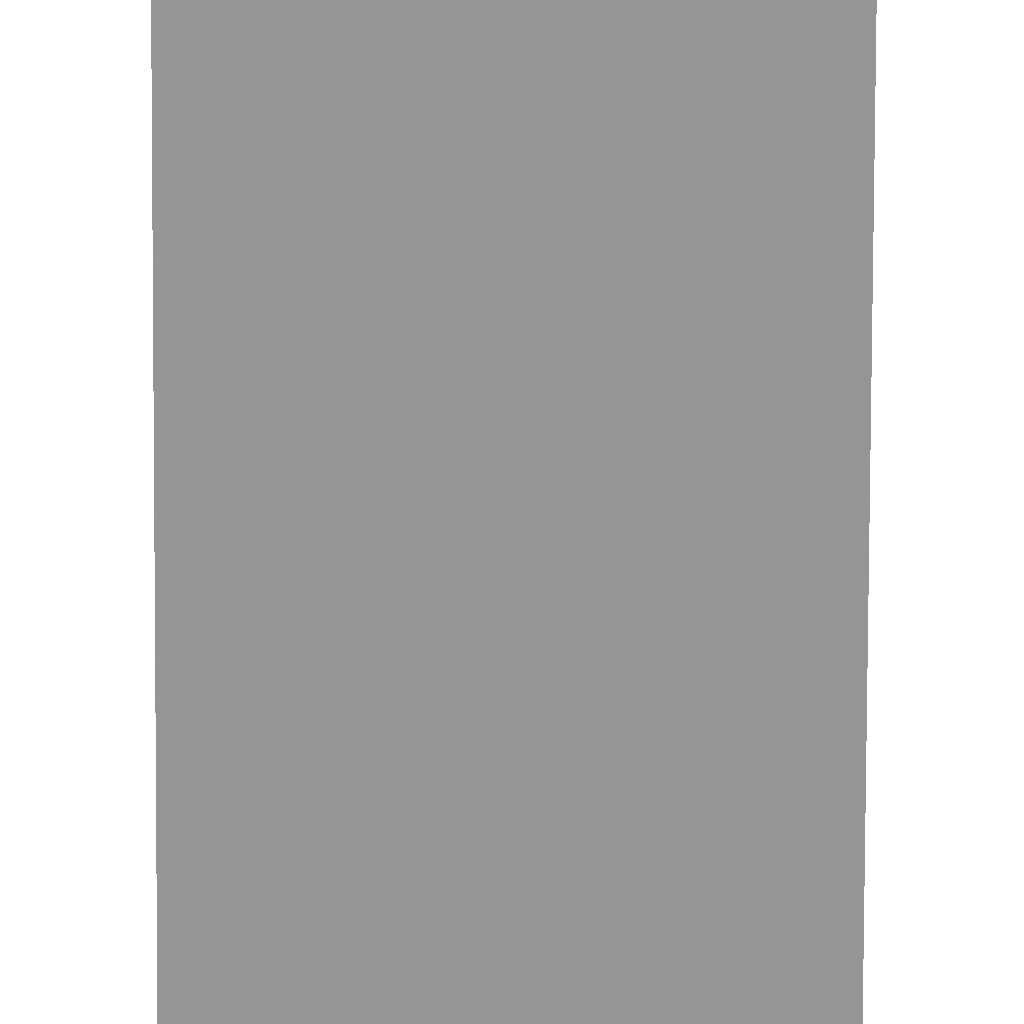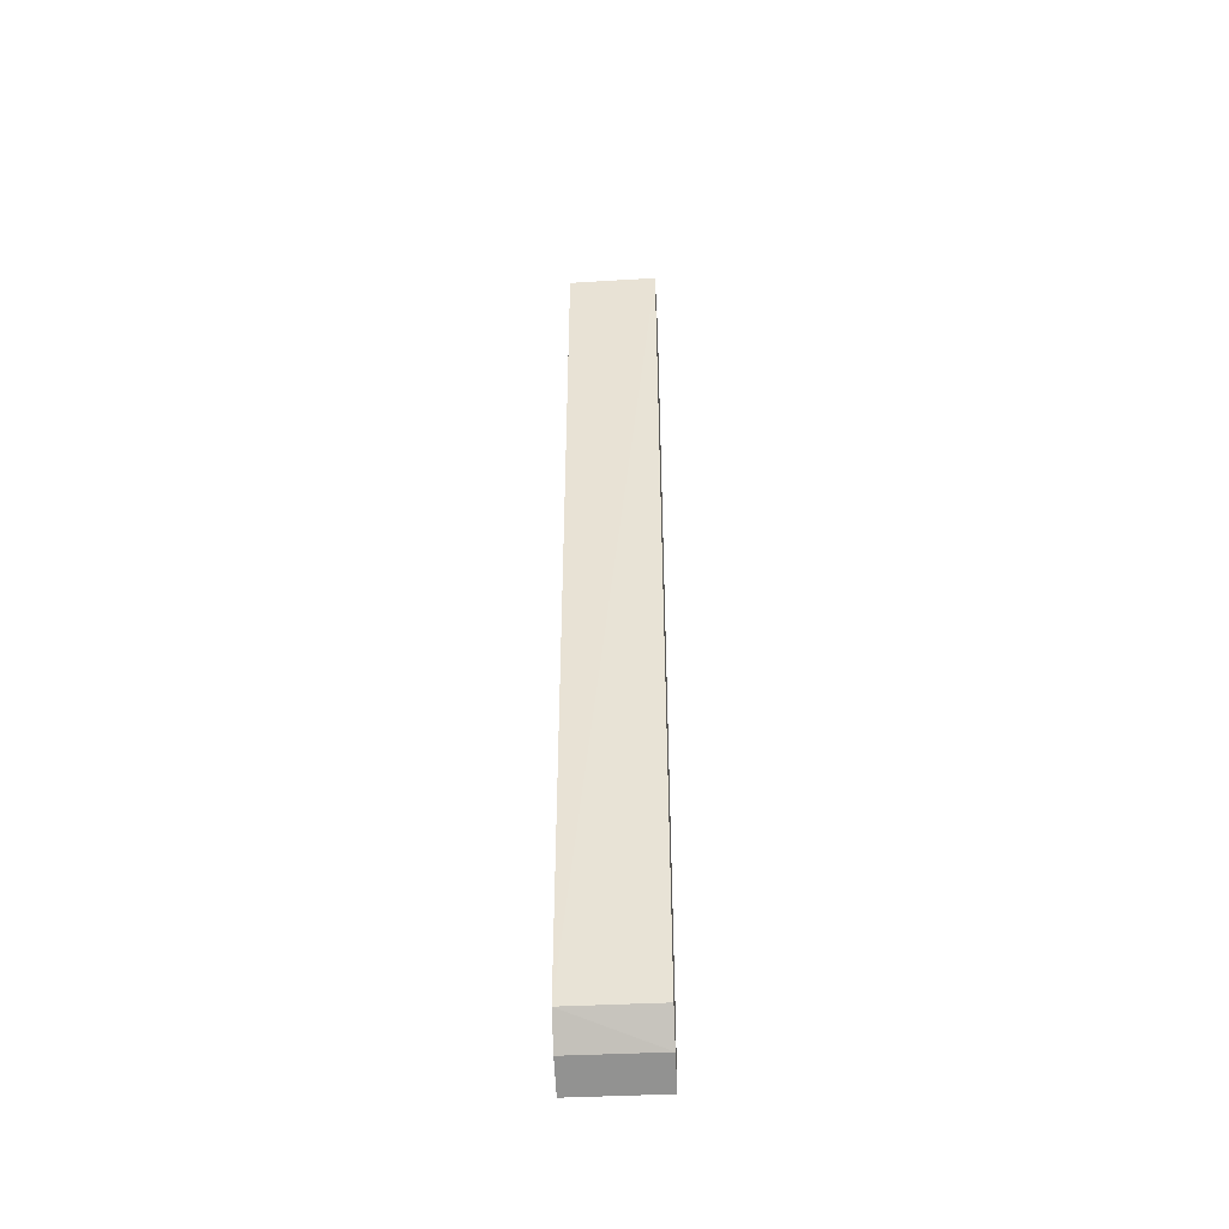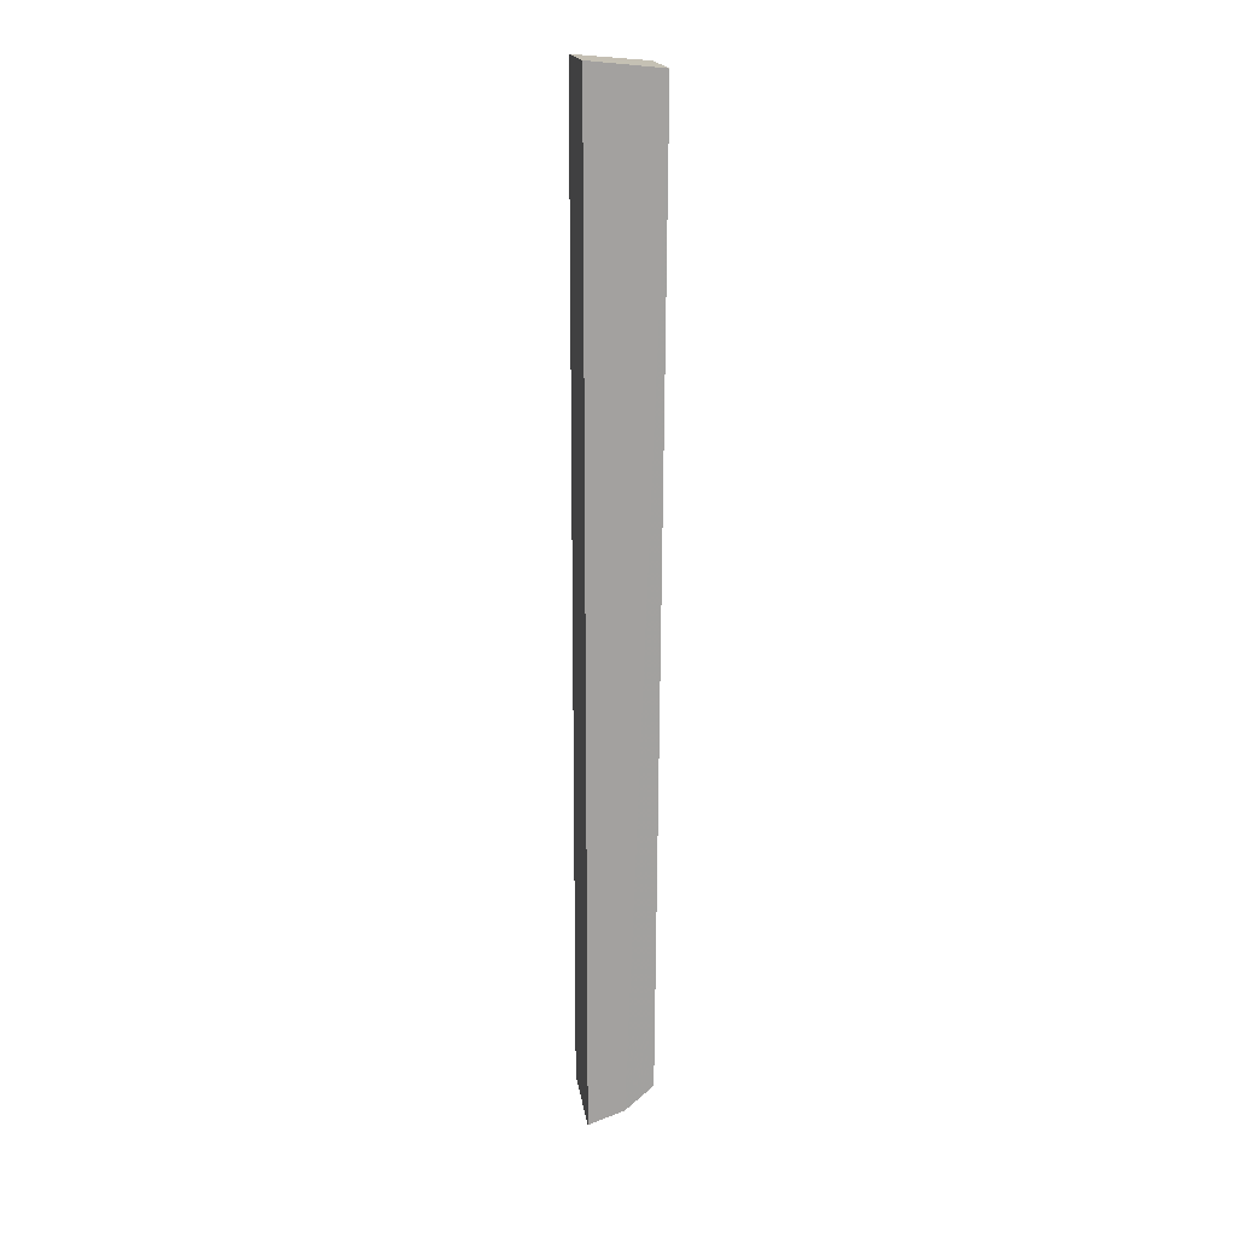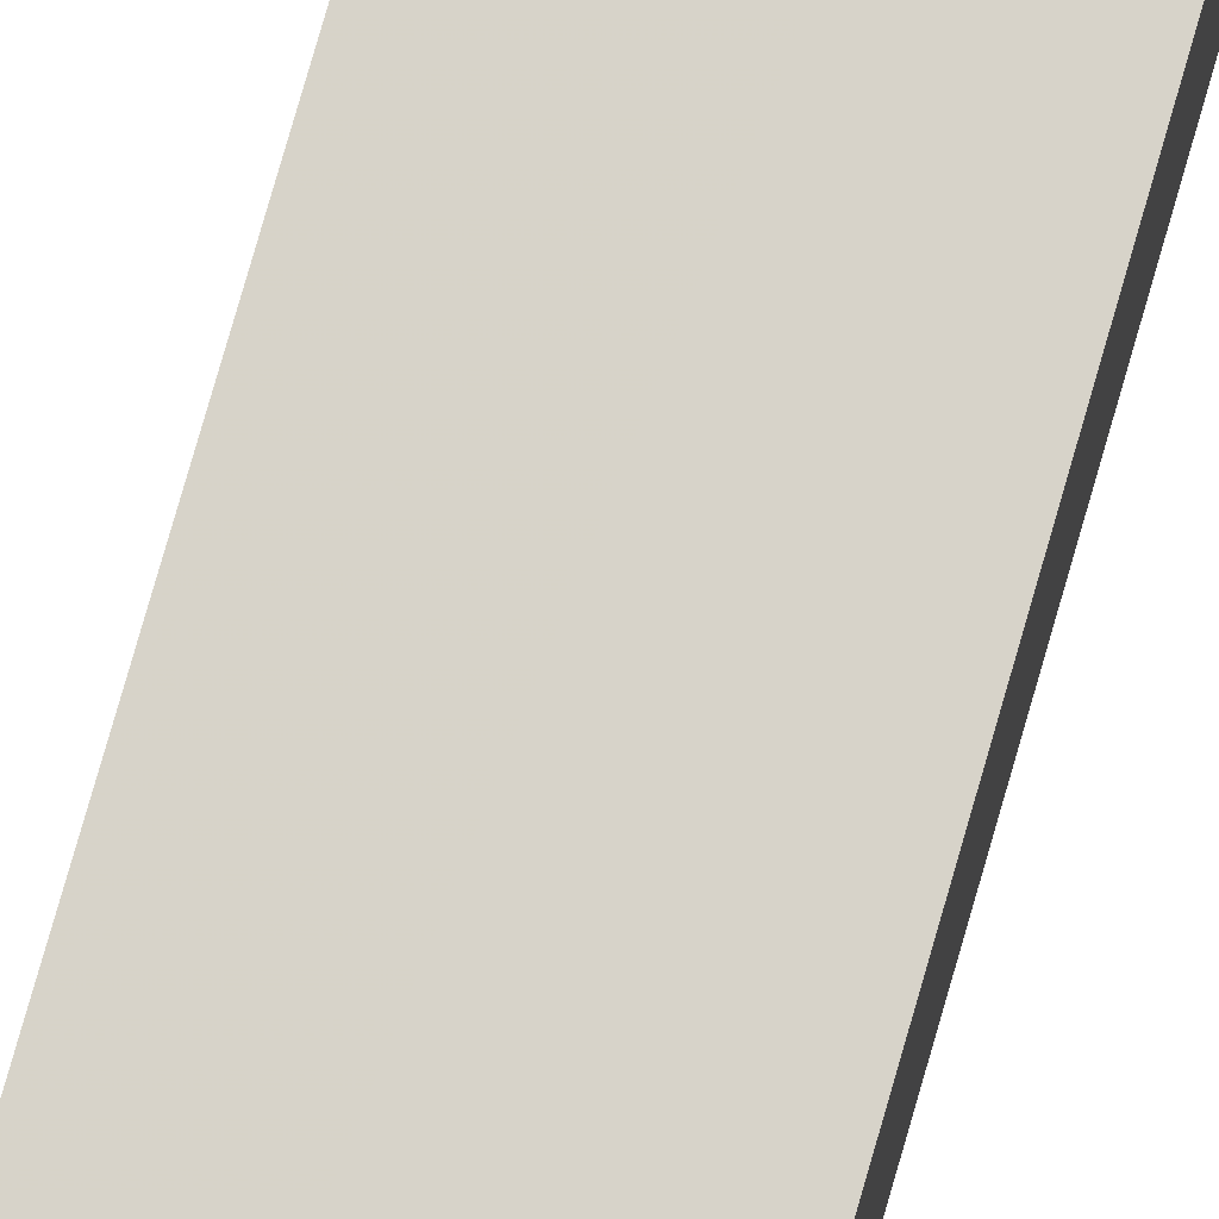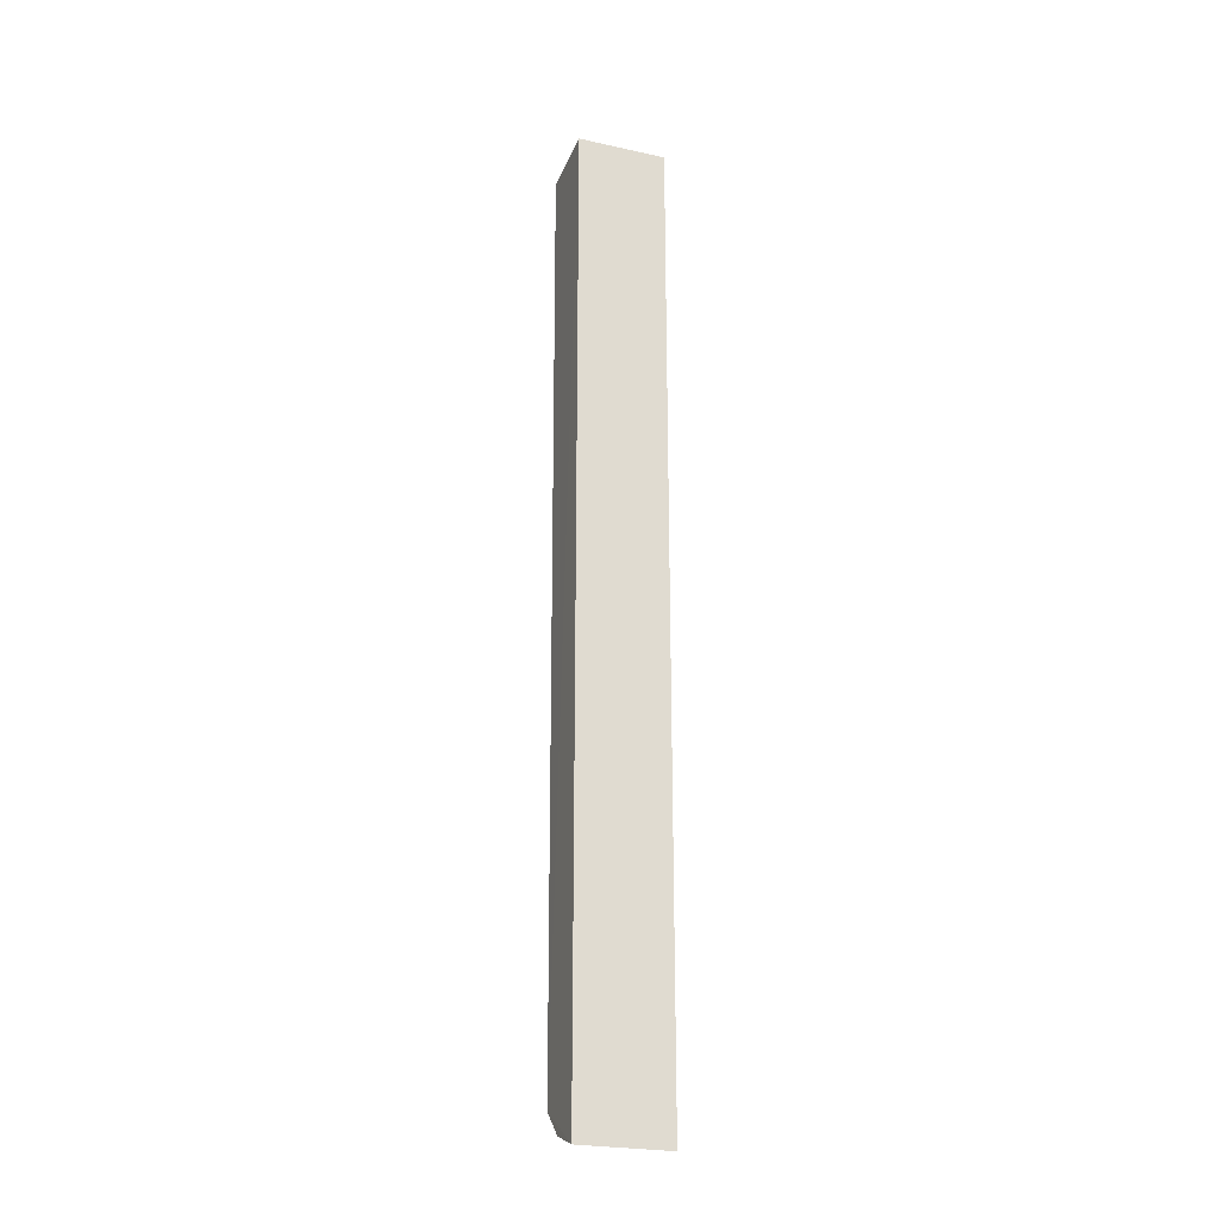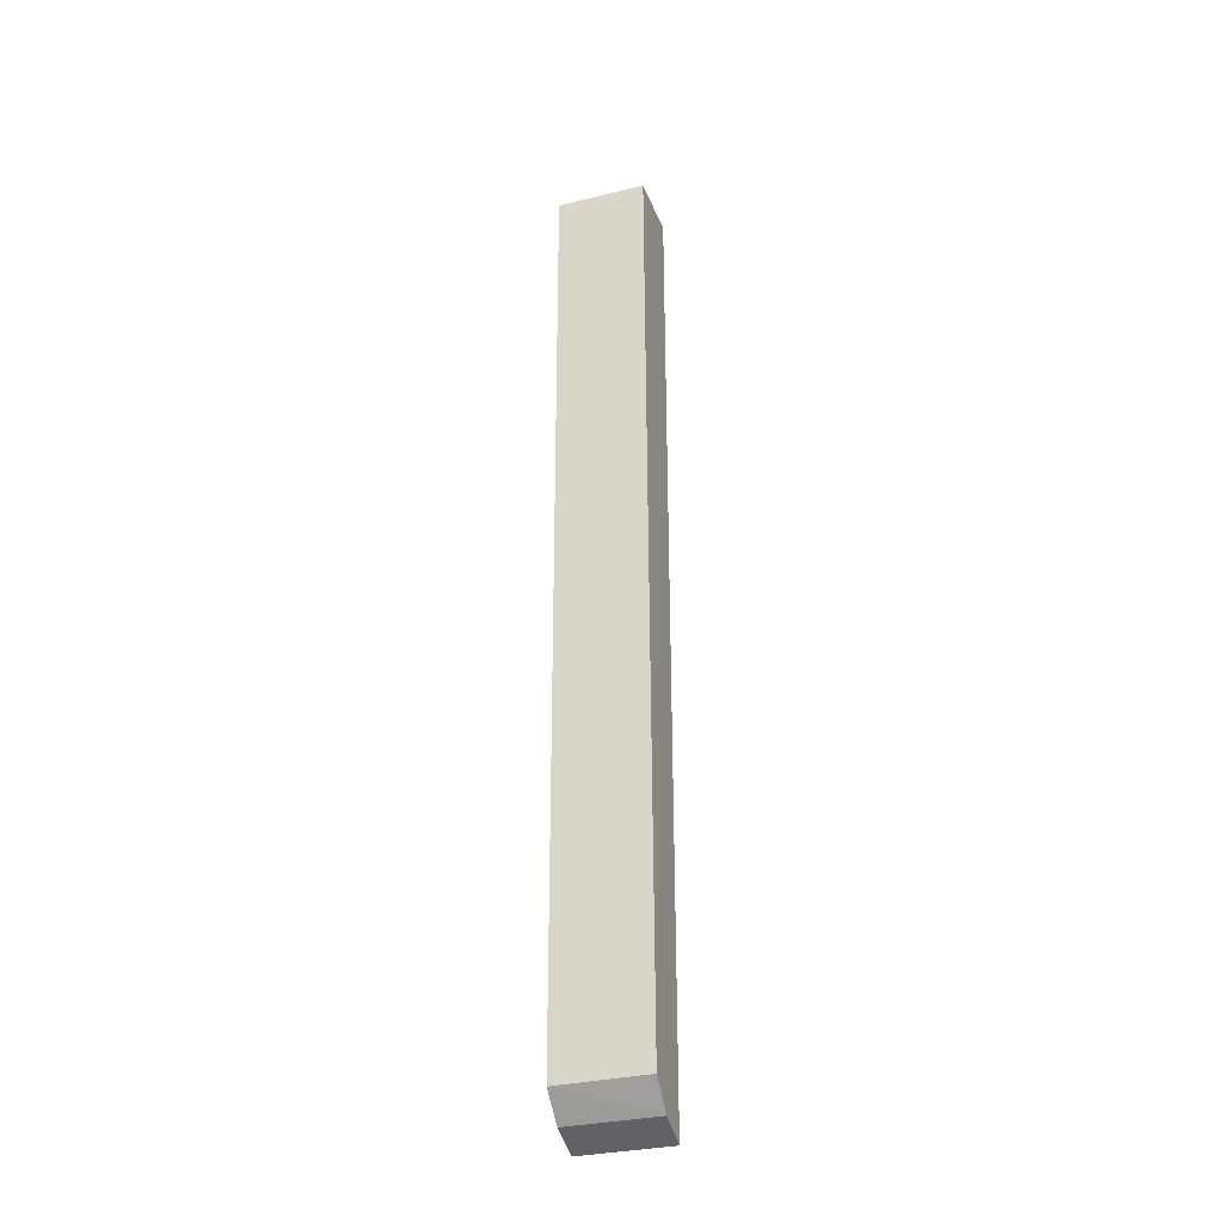
<metadata>
{"format":"obj","ext":"obj","renderer":"f3d","projection":"perspective","resolution":1024,"background":"white","views":[{"elev":-67.6,"azim":-0.2,"up":"+Z"},{"elev":-47.1,"azim":3.1,"up":"+Y"},{"elev":18.1,"azim":-98.4,"up":"+Y"},{"elev":75.6,"azim":15.9,"up":"+Z"},{"elev":-24.5,"azim":160.1,"up":"+Y"},{"elev":-32.7,"azim":17.7,"up":"+Y"}]}
</metadata>
<code>
v -0.05107 -0.5 -0.02216
v -0.05107 -0.4937 -0.004299
v -0.09652 -0.5 -0.02216
v -0.09655 -0.01112 0.01377
v -0.05107 -0.007576 -0.02216
v -0.09646 -0.4816 0.00965
v -0.05098 -0.4812 0.009233
v -0.09652 -0.007576 -0.02216
v -0.09652 -0.4937 -0.004299
v -0.05108 -0.01063 0.0141
f 1 2 3
f 5 1 3
f 7 2 1
f 7 1 5
f 7 6 2
f 8 5 3
f 8 3 4
f 9 3 2
f 9 2 6
f 9 6 4
f 9 4 3
f 10 7 5
f 10 4 6
f 10 6 7
f 10 8 4
f 10 5 8

</code>
